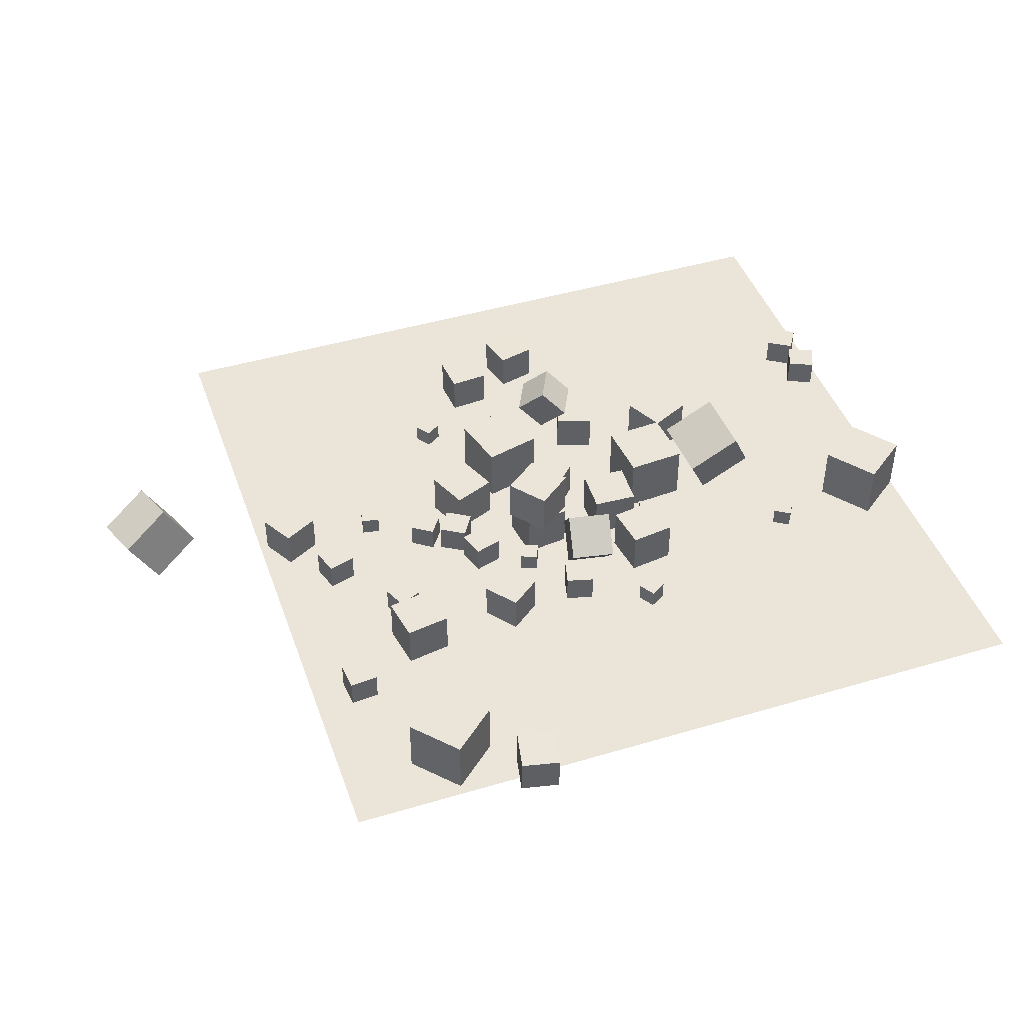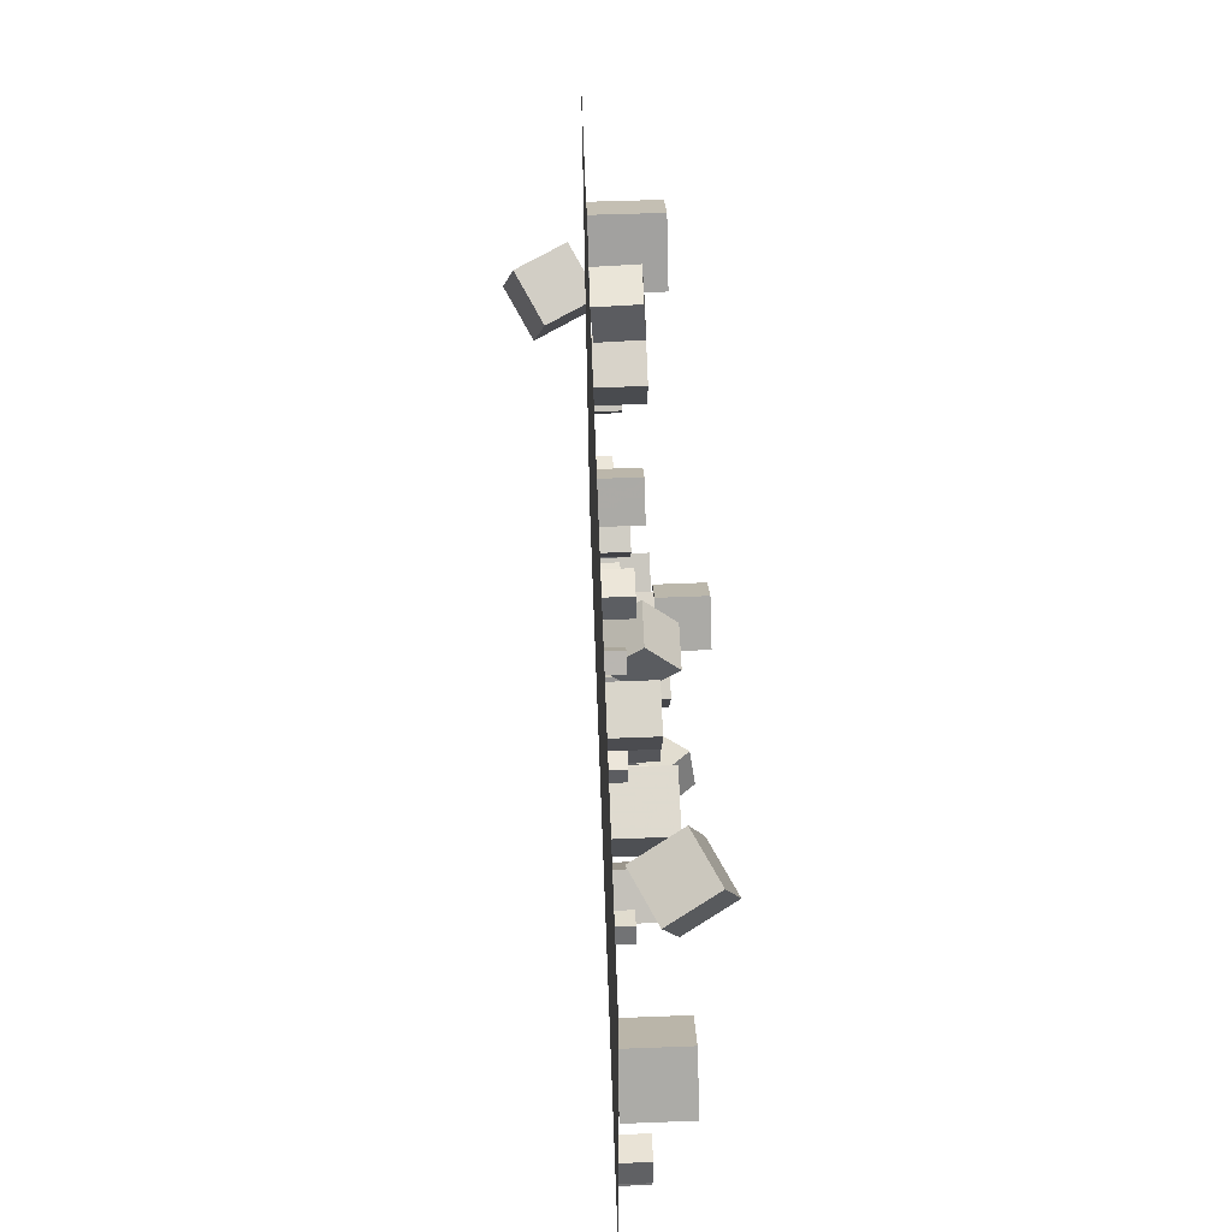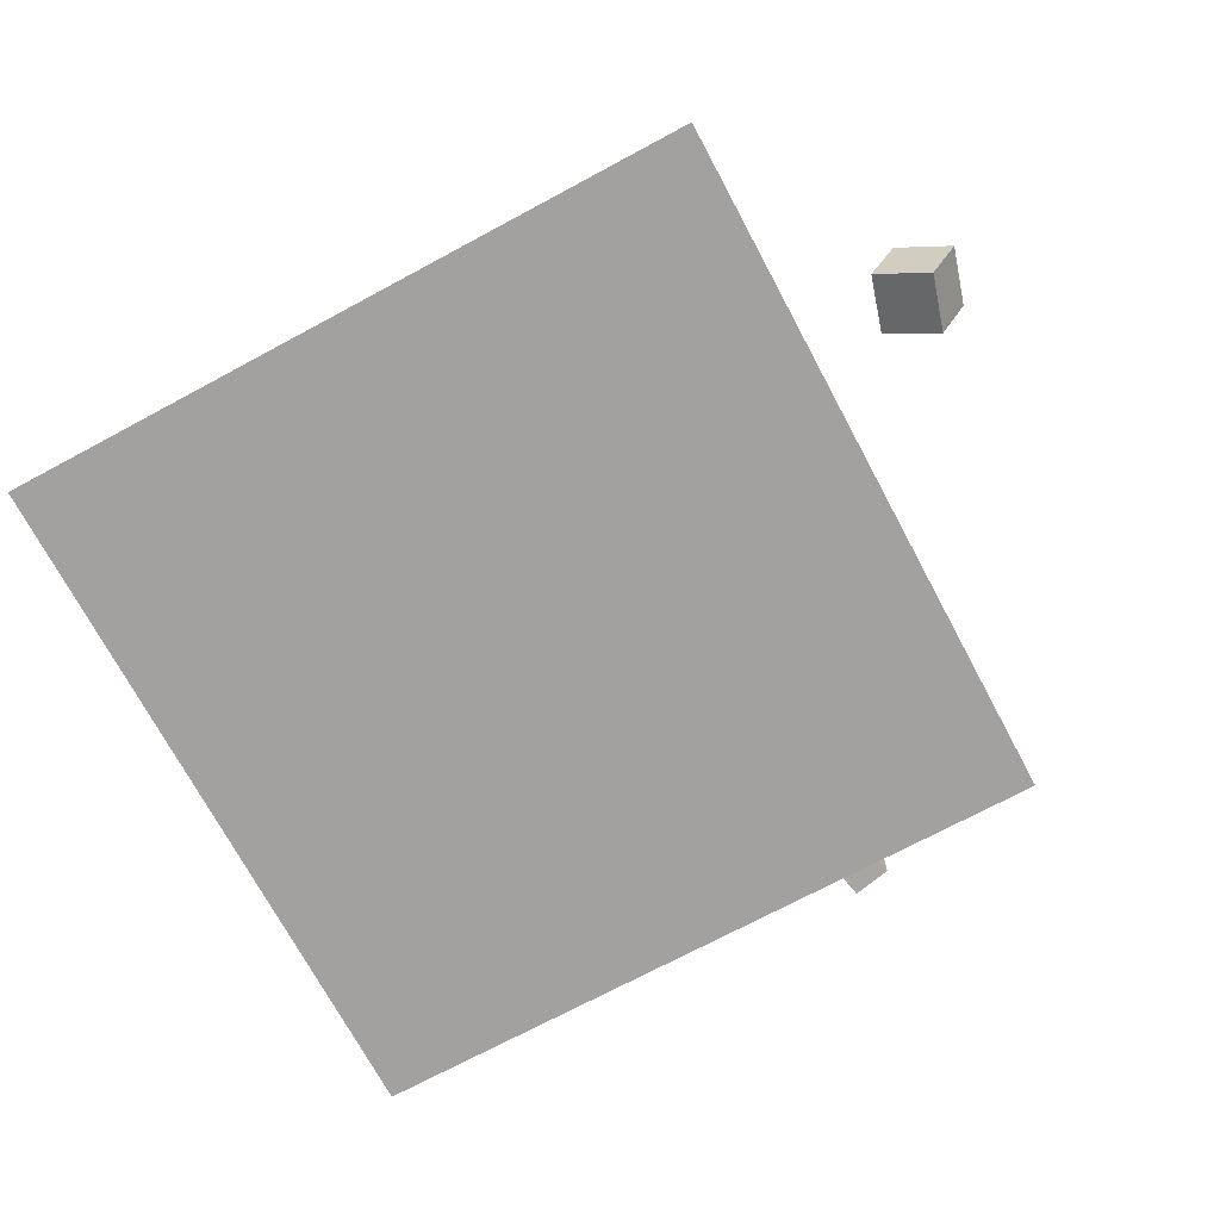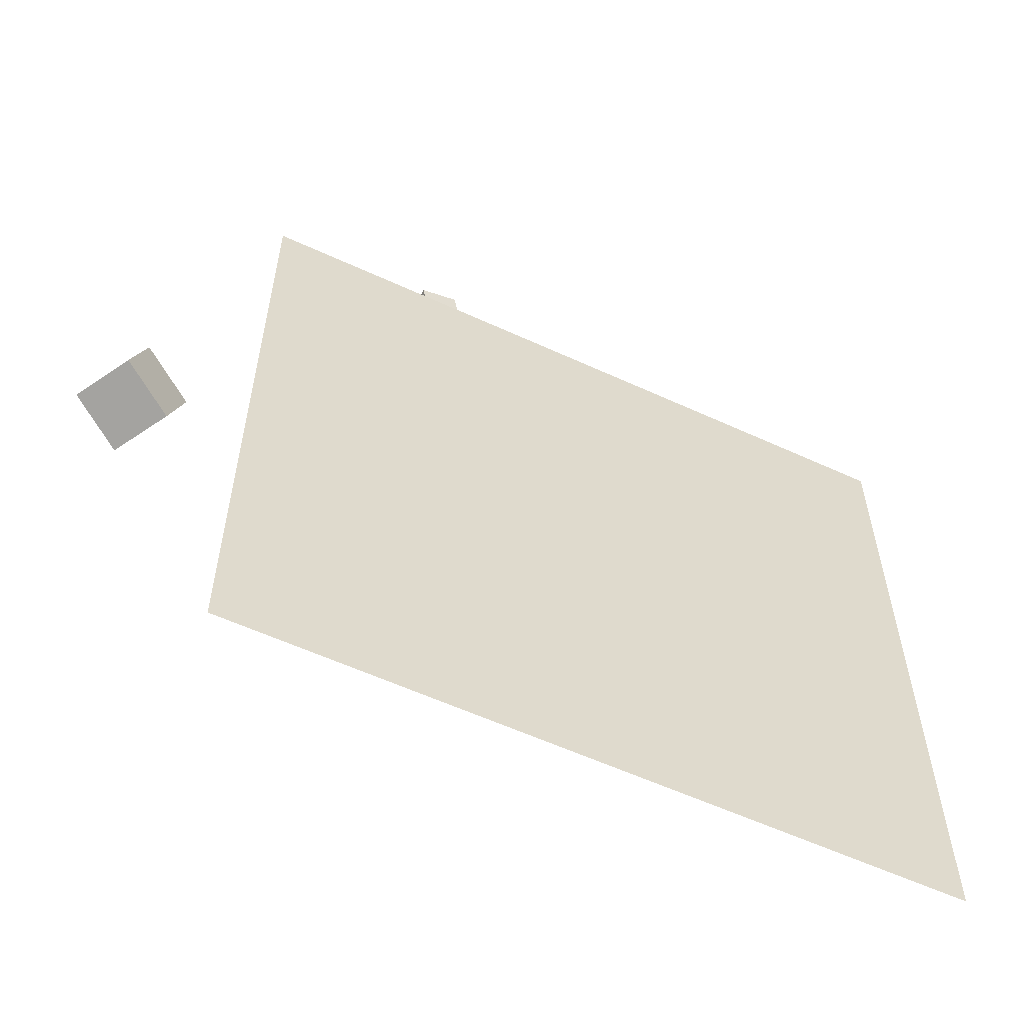
<metadata>
{"format":"obj","ext":"obj","renderer":"f3d","projection":"perspective","resolution":1024,"background":"white","views":[{"elev":44.8,"azim":160.9,"up":"+Z"},{"elev":66.6,"azim":-92.2,"up":"+Y"},{"elev":-72.2,"azim":28.2,"up":"+Z"},{"elev":-58.1,"azim":154.5,"up":"+Y"}]}
</metadata>
<code>
v 6.676 19.96 -2.537
v 5.093 18.73 -2.537
v 6.676 19.96 -0.5368
v 5.093 18.73 -0.5368
v 7.899 18.37 -2.537
v 6.316 17.15 -2.537
v 7.899 18.37 -0.5368
v 6.316 17.15 -0.5368
f 2 4 3
f 8 7 3
f 8 6 5
f 2 1 5
f 3 7 5
f 8 4 2
f 1 2 3
f 4 8 3
f 7 8 5
f 6 2 5
f 1 3 5
f 6 8 2
v 1.662 14.28 -0.2113
v 3.969 14.57 -0.2121
v 1.661 14.28 -2.537
v 3.968 14.57 -2.537
v 1.95 11.97 -0.2115
v 4.258 12.26 -0.2123
v 1.949 11.97 -2.537
v 4.257 12.26 -2.538
f 10 12 11
f 12 16 15
f 14 13 15
f 10 9 13
f 11 15 13
f 16 12 10
f 9 10 11
f 11 12 15
f 16 14 15
f 14 10 13
f 9 11 13
f 14 16 10
v 4.887 15.65 -1.592
v 4.015 16.02 -1.592
v 4.523 14.78 -1.592
v 3.651 15.15 -1.592
v 4.887 15.65 -2.537
v 4.015 16.02 -2.537
v 4.523 14.78 -2.537
v 3.651 15.15 -2.537
f 20 19 17
f 24 23 19
f 24 22 21
f 22 18 17
f 17 19 23
f 24 20 18
f 18 20 17
f 20 24 19
f 23 24 21
f 21 22 17
f 21 17 23
f 22 24 18
v 11.85 10.03 -2.54
v 11.68 9.105 -2.54
v 11.86 10.03 -1.595
v 11.69 9.103 -1.595
v 12.78 9.864 -2.551
v 12.61 8.935 -2.551
v 12.79 9.862 -1.606
v 12.62 8.932 -1.607
f 26 28 27
f 32 31 27
f 30 29 31
f 30 26 25
f 27 31 29
f 30 32 28
f 25 26 27
f 28 32 27
f 32 30 31
f 29 30 25
f 25 27 29
f 26 30 28
v 1.521 13.91 -0.2112
v 1.522 13.91 2.114
v 3.357 15.33 -0.2122
v 3.358 15.33 2.113
v 2.948 12.07 -0.2119
v 2.949 12.07 2.113
v 4.784 13.5 -0.2129
v 4.785 13.5 2.112
f 36 35 33
f 40 39 35
f 38 37 39
f 38 34 33
f 35 39 37
f 40 36 34
f 34 36 33
f 36 40 35
f 40 38 39
f 37 38 33
f 33 35 37
f 38 40 34
v 5.071 10.54 -2.537
v 5.948 8.386 -2.537
v 5.071 10.54 -0.2116
v 5.948 8.386 -0.2116
v 7.224 11.42 -2.537
v 8.102 9.264 -2.537
v 7.224 11.42 -0.2116
v 8.102 9.264 -0.2116
f 44 43 41
f 44 48 47
f 46 45 47
f 42 41 45
f 41 43 47
f 48 44 42
f 42 44 41
f 43 44 47
f 48 46 47
f 46 42 45
f 45 41 47
f 46 48 42
v -11.14 16.23 -1.601
v -11.94 16.74 -1.605
v -11.14 16.23 -2.546
v -11.94 16.73 -2.55
v -10.64 17.03 -1.603
v -11.44 17.54 -1.607
v -10.64 17.03 -2.548
v -11.43 17.53 -2.552
f 50 52 51
f 52 56 55
f 56 54 53
f 50 49 53
f 51 55 53
f 54 56 52
f 49 50 51
f 51 52 55
f 55 56 53
f 54 50 53
f 49 51 53
f 50 54 52
v 1.528 8.524 -2.537
v 2.278 5.565 -2.537
v 1.528 8.524 0.5155
v 2.278 5.565 0.5155
v 4.488 9.274 -2.537
v 5.237 6.315 -2.537
v 4.487 9.274 0.5158
v 5.237 6.315 0.5157
f 60 59 57
f 60 64 63
f 62 61 63
f 58 57 61
f 59 63 61
f 64 60 58
f 58 60 57
f 59 60 63
f 64 62 63
f 62 58 61
f 57 59 61
f 62 64 58
v 27.08 3.1 -3.836
v 24.56 2.108 -2.426
v 25.56 3.2 -6.481
v 23.04 2.208 -5.071
v 26.27 5.985 -3.26
v 23.75 4.993 -1.85
v 24.75 6.085 -5.905
v 22.23 5.093 -4.495
f 66 68 67
f 68 72 71
f 70 69 71
f 70 66 65
f 67 71 69
f 70 72 68
f 65 66 67
f 67 68 71
f 72 70 71
f 69 70 65
f 65 67 69
f 66 70 68
v -17.65 4.032 -1.091
v -18.44 2.801 -1.102
v -16.42 3.251 -1.091
v -17.2 2.02 -1.102
v -17.65 4.041 -2.548
v -18.43 2.811 -2.56
v -16.42 3.261 -2.548
v -17.2 2.03 -2.56
f 76 75 73
f 76 80 79
f 78 77 79
f 74 73 77
f 73 75 79
f 80 76 74
f 74 76 73
f 75 76 79
f 80 78 79
f 78 74 77
f 77 73 79
f 78 80 74
v 14.69 11.68 -1.09
v 14.69 11.68 -2.548
v 16.09 12.09 -1.088
v 16.09 12.09 -2.546
v 14.28 13.08 -1.088
v 14.28 13.08 -2.546
v 15.68 13.49 -1.086
v 15.68 13.49 -2.544
f 82 84 83
f 88 87 83
f 86 85 87
f 82 81 85
f 81 83 87
f 86 88 84
f 81 82 83
f 84 88 83
f 88 86 87
f 86 82 85
f 85 81 87
f 82 86 84
v 5.858 14.53 -2.537
v 5.858 14.53 -1.079
v 7.25 14.96 -2.537
v 7.25 14.96 -1.079
v 6.291 13.14 -2.537
v 6.29 13.14 -1.079
v 7.683 13.57 -2.537
v 7.683 13.57 -1.079
f 92 91 89
f 96 95 91
f 94 93 95
f 90 89 93
f 91 95 93
f 94 96 92
f 90 92 89
f 92 96 91
f 96 94 95
f 94 90 93
f 89 91 93
f 90 94 92
v -2.721 12.15 -0.2119
v -0.3977 12.04 -0.2118
v -2.614 14.47 -0.2116
v -0.291 14.37 -0.2115
v -2.72 12.15 -2.537
v -0.3976 12.04 -2.537
v -2.614 14.47 -2.537
v -0.2908 14.37 -2.537
f 98 100 99
f 104 103 99
f 102 101 103
f 98 97 101
f 99 103 101
f 104 100 98
f 97 98 99
f 100 104 99
f 104 102 103
f 102 98 101
f 97 99 101
f 102 104 98
v 7.996 11.29 -1.079
v 8.759 12.53 -1.079
v 6.754 12.05 -1.079
v 7.517 13.29 -1.079
v 7.996 11.29 -2.537
v 8.759 12.53 -2.537
v 6.754 12.05 -2.537
v 7.517 13.29 -2.537
f 108 107 105
f 108 112 111
f 112 110 109
f 106 105 109
f 107 111 109
f 110 112 108
f 106 108 105
f 107 108 111
f 111 112 109
f 110 106 109
f 105 107 109
f 106 110 108
v 9.53 10.6 -2.537
v 9.53 10.6 -1.251
v 8.48 11.34 -2.537
v 8.48 11.34 -1.251
v 10.27 11.65 -2.537
v 10.27 11.65 -1.251
v 9.221 12.39 -2.537
v 9.221 12.39 -1.251
f 116 115 113
f 120 119 115
f 120 118 117
f 118 114 113
f 115 119 117
f 118 120 116
f 114 116 113
f 116 120 115
f 119 120 117
f 117 118 113
f 113 115 117
f 114 118 116
v 2.213 0.8924 -2.546
v 2.364 -1.102 -2.541
v 2.217 0.8972 -0.546
v 2.368 -1.097 -0.5414
v 4.208 1.043 -2.55
v 4.358 -0.9512 -2.545
v 4.211 1.048 -0.5499
v 4.362 -0.9463 -0.5453
f 124 123 121
f 124 128 127
f 126 125 127
f 126 122 121
f 121 123 127
f 128 124 122
f 122 124 121
f 123 124 127
f 128 126 127
f 125 126 121
f 125 121 127
f 126 128 122
v 18.43 9.081 -2.552
v 18.43 9.077 -0.561
v 16.68 8.126 -2.556
v 16.68 8.122 -0.5651
v 17.48 10.83 -2.55
v 17.47 10.82 -0.5585
v 15.73 9.873 -2.554
v 15.73 9.869 -0.5626
f 132 131 129
f 136 135 131
f 134 133 135
f 130 129 133
f 131 135 133
f 136 132 130
f 130 132 129
f 132 136 131
f 136 134 135
f 134 130 133
f 129 131 133
f 134 136 130
v -0.004138 5.495 -1.485
v -1.235 6.306 -0.1323
v 1.287 5.029 -0.03007
v 0.05648 5.84 1.322
v -0.9087 3.727 -1.248
v -2.139 4.538 0.1043
v 0.3825 3.261 0.2065
v -0.8481 4.072 1.559
f 138 140 139
f 140 144 143
f 142 141 143
f 138 137 141
f 137 139 143
f 144 140 138
f 137 138 139
f 139 140 143
f 144 142 143
f 142 138 141
f 141 137 143
f 142 144 138
v -10.32 13.29 -0.5113
v -9.821 10.39 0.2971
v -9.049 14.24 2.097
v -8.549 11.34 2.905
v -7.592 13.38 -1.876
v -7.092 10.48 -1.067
v -6.32 14.33 0.7324
v -5.819 11.43 1.541
f 148 147 145
f 148 152 151
f 150 149 151
f 150 146 145
f 147 151 149
f 152 148 146
f 146 148 145
f 147 148 151
f 152 150 151
f 149 150 145
f 145 147 149
f 150 152 146
v -16.97 13.77 -2.536
v -16.98 13.78 0.5167
v -18.83 16.2 -2.539
v -18.83 16.2 0.5133
v -14.55 15.62 -2.537
v -14.55 15.63 0.5158
v -16.4 18.05 -2.54
v -16.4 18.05 0.5124
f 154 156 155
f 156 160 159
f 158 157 159
f 158 154 153
f 155 159 157
f 158 160 156
f 153 154 155
f 155 156 159
f 160 158 159
f 157 158 153
f 153 155 157
f 154 158 156
v 0.5635 -0.09133 -0.5357
v 0.5654 -0.08077 -2.536
v -1.377 -0.5748 -0.5402
v -1.375 -0.5643 -2.54
v 1.047 -2.032 -0.5455
v 1.049 -2.021 -2.545
v -0.8937 -2.515 -0.55
v -0.8917 -2.505 -2.55
f 162 164 163
f 168 167 163
f 166 165 167
f 162 161 165
f 163 167 165
f 166 168 164
f 161 162 163
f 164 168 163
f 168 166 167
f 166 162 165
f 161 163 165
f 162 166 164
v 1.322 9.05 -2.537
v 1.322 9.05 -0.5457
v -0.1021 10.44 -2.537
v -0.1021 10.44 -0.5457
v 2.713 10.47 -2.537
v 2.713 10.47 -0.5457
v 1.29 11.87 -2.537
v 1.29 11.87 -0.5457
f 172 171 169
f 172 176 175
f 174 173 175
f 170 169 173
f 171 175 173
f 176 172 170
f 170 172 169
f 171 172 175
f 176 174 175
f 174 170 173
f 169 171 173
f 174 176 170
v -3.295 5.224 -2.537
v -3.295 5.224 -0.5369
v -2.626 7.109 -2.537
v -2.626 7.108 -0.5367
v -1.411 4.555 -2.537
v -1.411 4.554 -0.537
v -0.7413 6.439 -2.537
v -0.7413 6.439 -0.5368
f 180 179 177
f 180 184 183
f 184 182 181
f 182 178 177
f 179 183 181
f 184 180 178
f 178 180 177
f 179 180 183
f 183 184 181
f 181 182 177
f 177 179 181
f 182 184 178
v 13.1 16.1 -1.251
v 12.59 17.28 -1.251
v 11.92 15.58 -1.251
v 11.41 16.76 -1.251
v 13.1 16.1 -2.537
v 12.59 17.28 -2.537
v 11.92 15.58 -2.537
v 11.41 16.76 -2.537
f 186 188 187
f 188 192 191
f 190 189 191
f 186 185 189
f 187 191 189
f 190 192 188
f 185 186 187
f 187 188 191
f 192 190 191
f 190 186 189
f 185 187 189
f 186 190 188
v 17.08 20.85 -1.094
v 16.95 22.3 -1.091
v 15.63 20.72 -1.097
v 15.5 22.17 -1.094
v 17.08 20.85 -2.552
v 16.95 22.3 -2.549
v 15.63 20.72 -2.554
v 15.5 22.18 -2.551
f 196 195 193
f 196 200 199
f 200 198 197
f 198 194 193
f 193 195 199
f 198 200 196
f 194 196 193
f 195 196 199
f 199 200 197
f 197 198 193
f 197 193 199
f 194 198 196
v -7.406 5.869 -0.2116
v -5.314 6.885 -0.2116
v -8.422 7.96 -0.2116
v -6.331 8.977 -0.2116
v -7.406 5.869 -2.537
v -5.314 6.885 -2.537
v -8.422 7.96 -2.537
v -6.331 8.977 -2.537
f 204 203 201
f 208 207 203
f 206 205 207
f 206 202 201
f 201 203 207
f 206 208 204
f 202 204 201
f 204 208 203
f 208 206 207
f 205 206 201
f 205 201 207
f 202 206 204
v 1.382 17.78 -2.537
v 2.792 17.42 -2.537
v 1.382 17.78 -1.079
v 2.792 17.42 -1.079
v 1.749 19.19 -2.537
v 3.16 18.83 -2.537
v 1.749 19.19 -1.079
v 3.16 18.83 -1.079
f 210 212 211
f 216 215 211
f 214 213 215
f 210 209 213
f 211 215 213
f 216 212 210
f 209 210 211
f 212 216 211
f 216 214 215
f 214 210 213
f 209 211 213
f 214 216 210
v 2.835 4.056 -1.079
v 2.956 5.508 -1.079
v 1.382 4.177 -1.079
v 1.503 5.629 -1.079
v 2.835 4.056 -2.537
v 2.956 5.508 -2.537
v 1.383 4.177 -2.537
v 1.503 5.629 -2.537
f 220 219 217
f 220 224 223
f 222 221 223
f 218 217 221
f 219 223 221
f 224 220 218
f 218 220 217
f 219 220 223
f 224 222 223
f 222 218 221
f 217 219 221
f 222 224 218
v -18.78 4.852 -2.55
v -18.78 4.852 -1.093
v -18.18 6.183 -2.551
v -18.18 6.183 -1.093
v -17.45 4.258 -2.551
v -17.45 4.258 -1.093
v -16.85 5.589 -2.551
v -16.85 5.589 -1.093
f 226 228 227
f 228 232 231
f 232 230 229
f 230 226 225
f 225 227 231
f 232 228 226
f 225 226 227
f 227 228 231
f 231 232 229
f 229 230 225
f 229 225 231
f 230 232 226
v 10.82 27.61 0.4926
v 12.84 25.32 0.4915
v 13.11 29.63 0.5087
v 15.13 27.34 0.5077
v 10.83 27.62 -2.56
v 12.85 25.33 -2.561
v 13.12 29.64 -2.544
v 15.14 27.35 -2.545
f 236 235 233
f 236 240 239
f 238 237 239
f 234 233 237
f 235 239 237
f 240 236 234
f 234 236 233
f 235 236 239
f 240 238 239
f 238 234 237
f 233 235 237
f 238 240 234
v -5.982 9.6 0.5158
v -2.938 9.834 0.5157
v -6.216 12.64 0.5157
v -3.172 12.88 0.5157
v -5.982 9.6 -2.537
v -2.938 9.834 -2.537
v -6.216 12.64 -2.537
v -3.172 12.88 -2.537
f 244 243 241
f 248 247 243
f 246 245 247
f 242 241 245
f 243 247 245
f 248 244 242
f 242 244 241
f 244 248 243
f 248 246 247
f 246 242 245
f 241 243 245
f 246 248 242
v -4 14.82 -1.592
v -4.226 13.9 -1.592
v -3.082 14.59 -1.592
v -3.309 13.68 -1.592
v -4 14.82 -2.537
v -4.226 13.9 -2.537
v -3.082 14.59 -2.537
v -3.309 13.68 -2.537
f 250 252 251
f 256 255 251
f 254 253 255
f 250 249 253
f 251 255 253
f 256 252 250
f 249 250 251
f 252 256 251
f 256 254 255
f 254 250 253
f 249 251 253
f 254 256 250
v 10.78 20.07 -0.2117
v 11.15 17.78 -0.2116
v 13.07 20.45 -0.2117
v 13.45 18.16 -0.2116
v 10.78 20.07 -2.537
v 11.15 17.78 -2.537
v 13.07 20.45 -2.537
v 13.45 18.16 -2.537
f 260 259 257
f 264 263 259
f 262 261 263
f 262 258 257
f 259 263 261
f 264 260 258
f 258 260 257
f 260 264 259
f 264 262 263
f 261 262 257
f 257 259 261
f 262 264 258
v -0.295 16.22 0.727
v -0.5804 14.72 -1.029
v 1.989 15.78 0.727
v 1.704 14.28 -1.029
v 0.03377 17.94 -0.7975
v -0.2517 16.44 -2.553
v 2.318 17.51 -0.7975
v 2.032 16.01 -2.553
f 268 267 265
f 272 271 267
f 272 270 269
f 266 265 269
f 267 271 269
f 272 268 266
f 266 268 265
f 268 272 267
f 271 272 269
f 270 266 269
f 265 267 269
f 270 272 266
v 6.792 3.809 -1.592
v 6.792 3.809 -2.537
v 6.004 3.287 -1.592
v 6.004 3.287 -2.537
v 7.314 3.021 -1.592
v 7.314 3.02 -2.537
v 6.526 2.499 -1.592
v 6.526 2.499 -2.537
f 276 275 273
f 276 280 279
f 280 278 277
f 274 273 277
f 273 275 279
f 280 276 274
f 274 276 273
f 275 276 279
f 279 280 277
f 278 274 277
f 277 273 279
f 278 280 274
v -1.62 19.64 -2.537
v -0.8169 20.14 -2.537
v -1.62 19.64 -1.592
v -0.817 20.14 -1.592
v -2.118 20.44 -2.537
v -1.315 20.94 -2.537
v -2.118 20.44 -1.592
v -1.315 20.94 -1.592
f 282 284 283
f 284 288 287
f 288 286 285
f 282 281 285
f 283 287 285
f 288 284 282
f 281 282 283
f 283 284 287
f 287 288 285
f 286 282 285
f 281 283 285
f 286 288 282
v -1.029 15.56 -2.537
v -1.029 15.56 -0.2116
v -3.331 15.24 -2.537
v -3.331 15.24 -0.2116
v -1.355 17.86 -2.537
v -1.355 17.86 -0.2116
v -3.657 17.54 -2.537
v -3.657 17.54 -0.2116
f 292 291 289
f 296 295 291
f 294 293 295
f 290 289 293
f 291 295 293
f 296 292 290
f 290 292 289
f 292 296 291
f 296 294 295
f 294 290 293
f 289 291 293
f 294 296 290
v 8.18 31.22 -2.592
v 8.179 31.31 -0.5943
v 10.14 30.81 -2.573
v 10.14 30.9 -0.575
v 7.774 29.26 -2.504
v 7.773 29.35 -0.5056
v 9.732 28.85 -2.484
v 9.731 28.94 -0.4863
f 300 299 297
f 304 303 299
f 302 301 303
f 302 298 297
f 297 299 303
f 302 304 300
f 298 300 297
f 300 304 299
f 304 302 303
f 301 302 297
f 301 297 303
f 298 302 300
v -18.87 -7.621 -2.577
v 18.87 -7.621 -2.577
v -18.87 30.12 -2.577
v 18.87 30.12 -2.577
f 306 308 307
f 305 306 307

</code>
